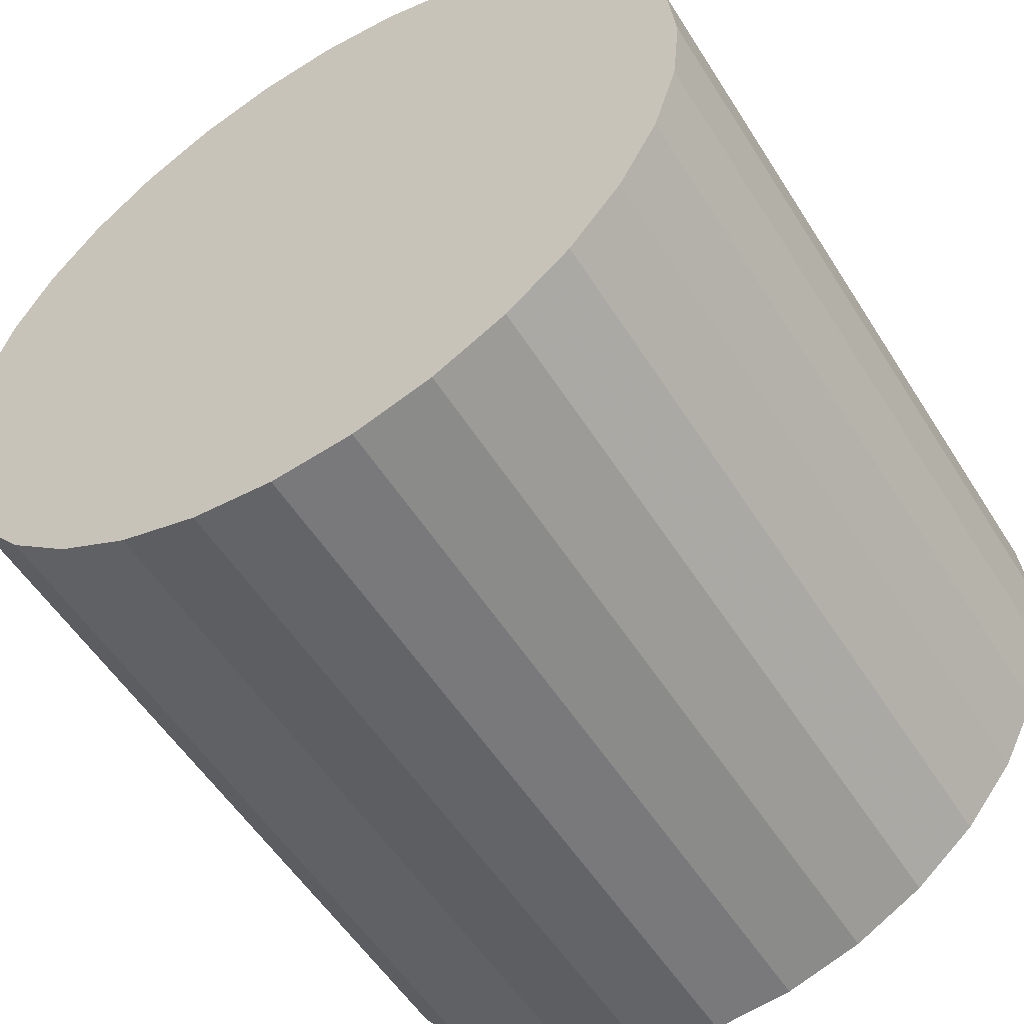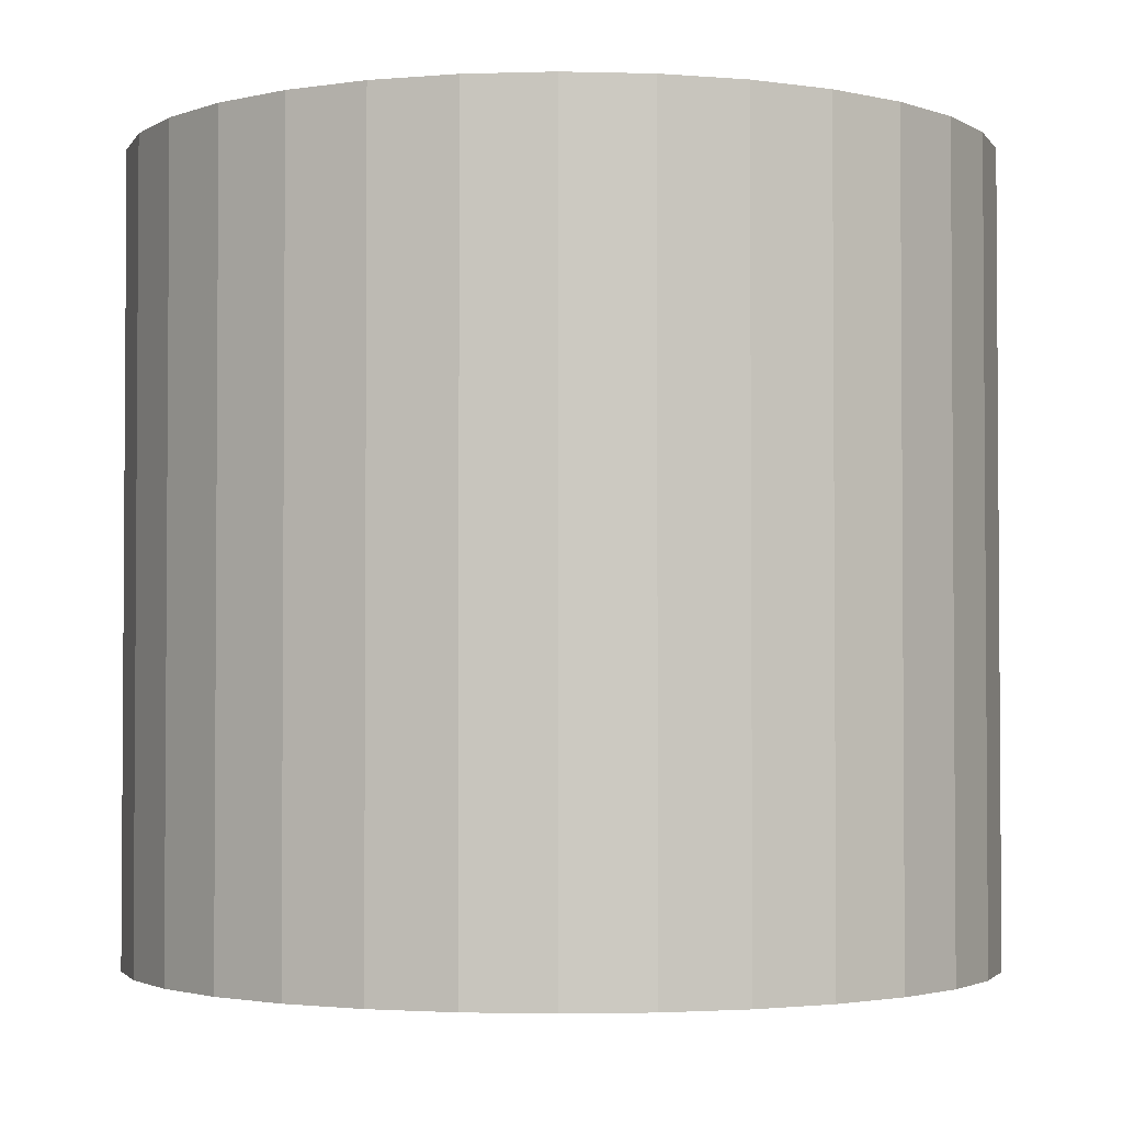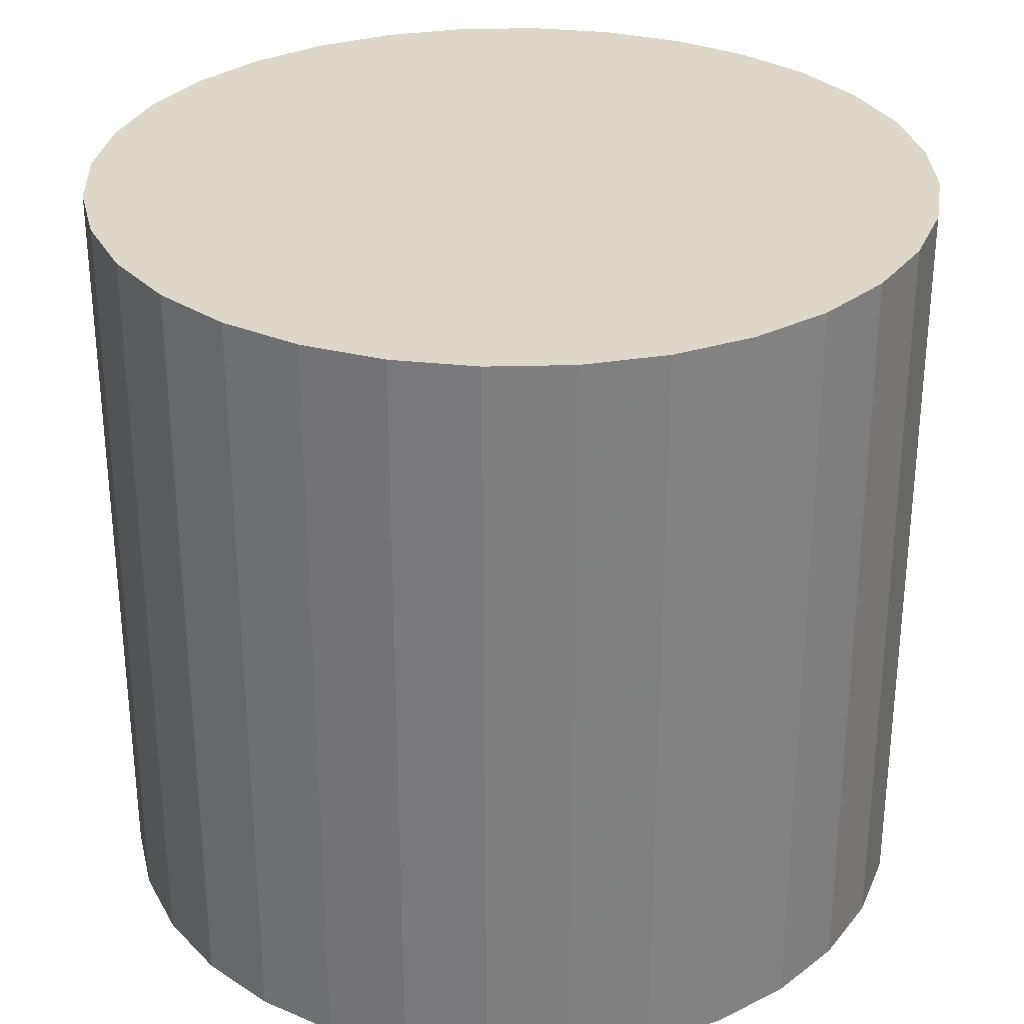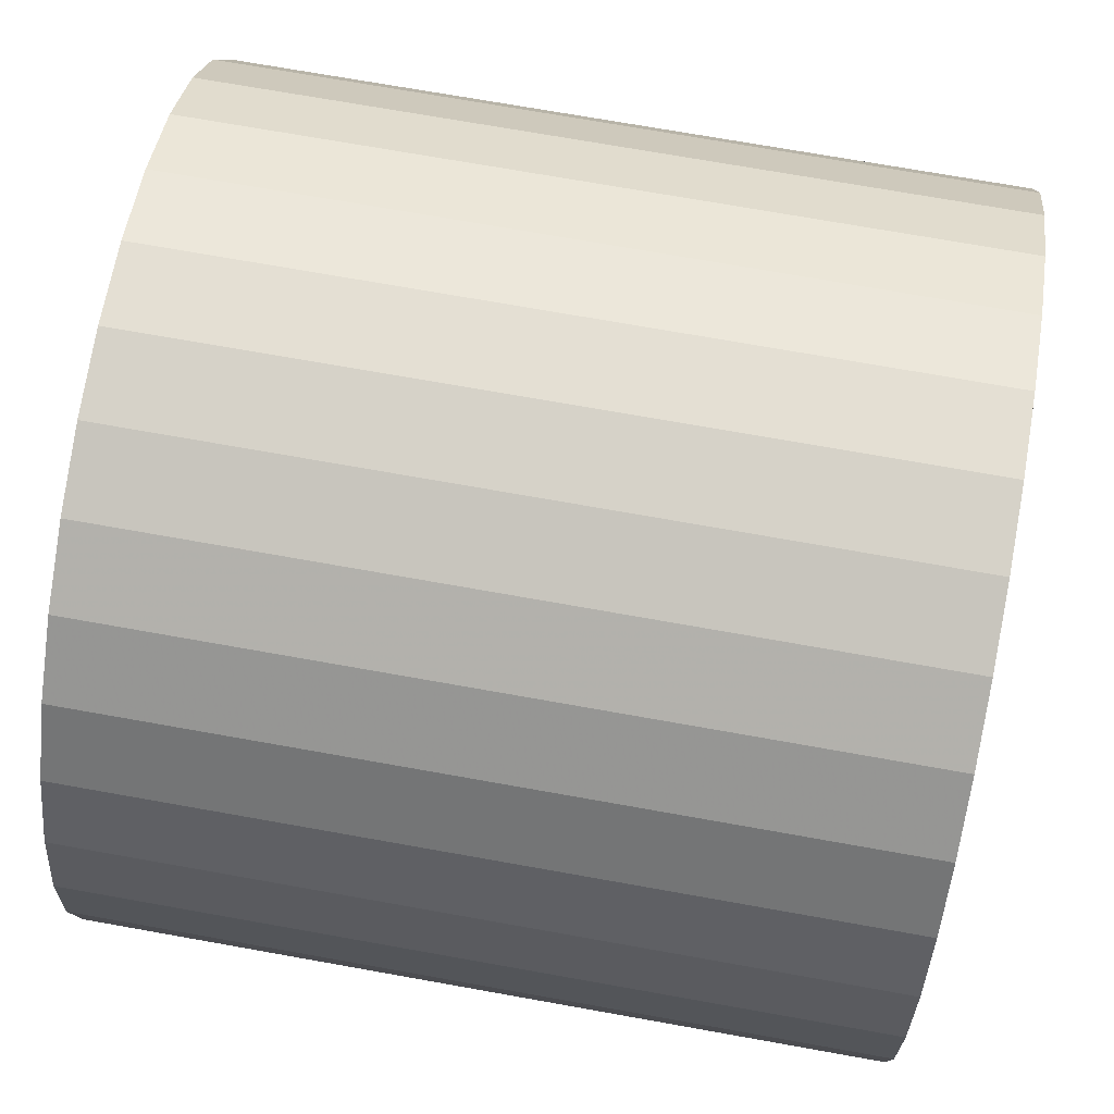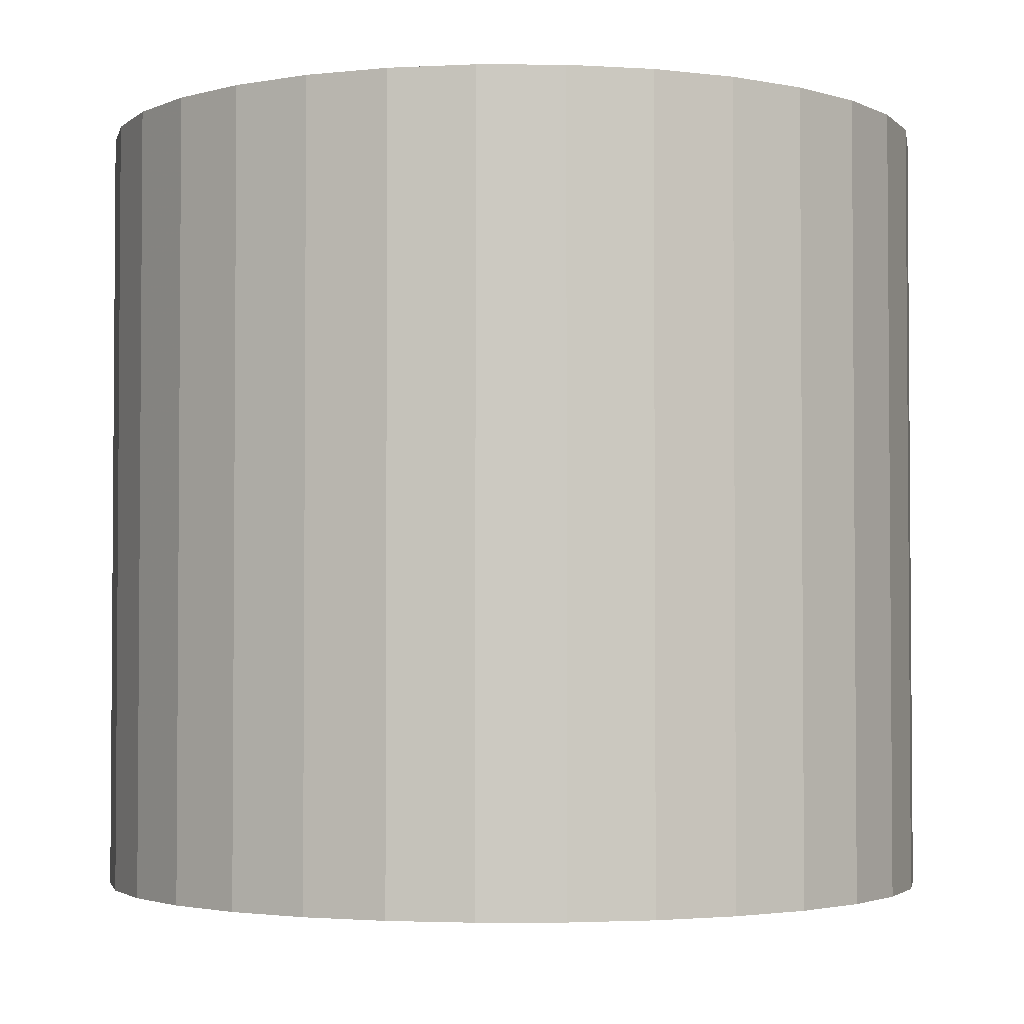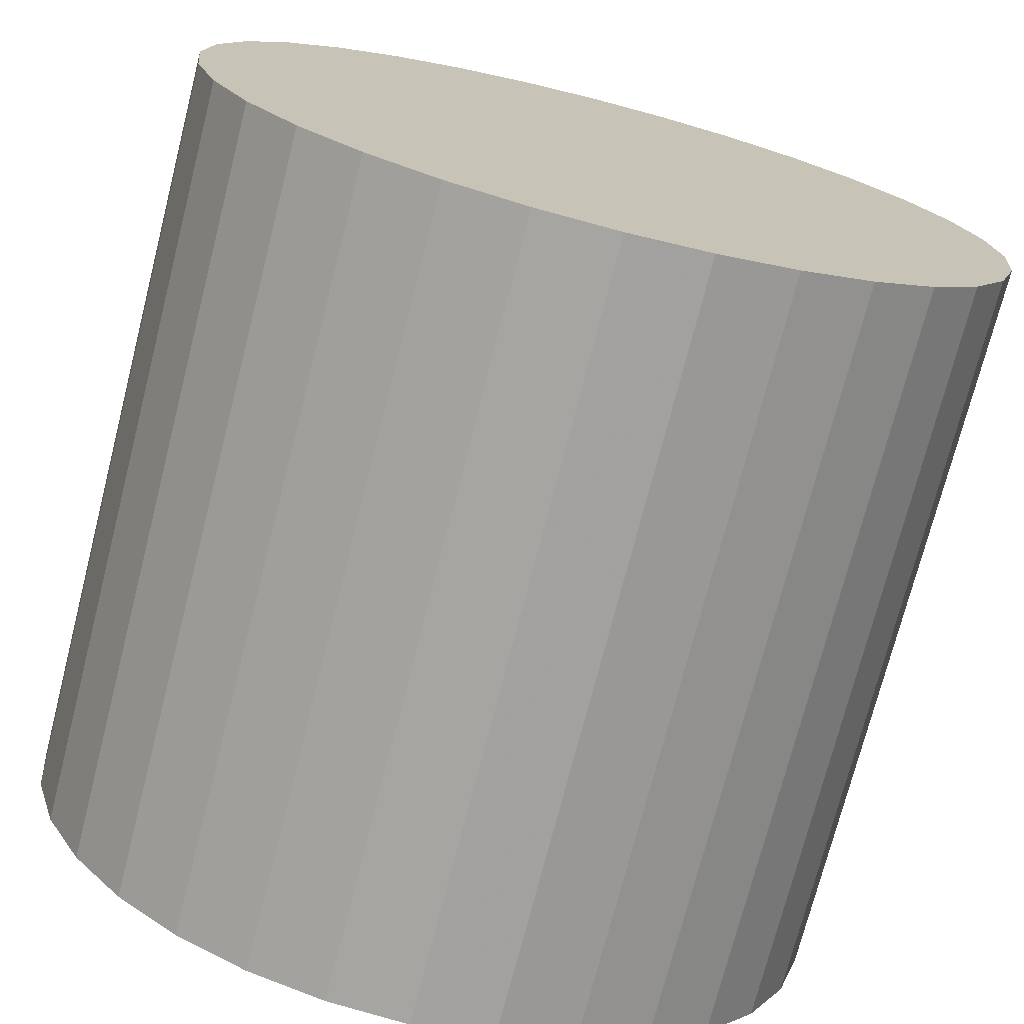
<metadata>
{"format":"obj","ext":"obj","renderer":"f3d","projection":"perspective","resolution":1024,"background":"white","views":[{"elev":-54.6,"azim":31.7,"up":"+Y"},{"elev":-2.5,"azim":67.9,"up":"+Z"},{"elev":30.3,"azim":-131.5,"up":"+Z"},{"elev":72.3,"azim":-79.9,"up":"+Y"},{"elev":-2.7,"azim":-18.0,"up":"+Z"},{"elev":-73.3,"azim":-14.3,"up":"+Y"}]}
</metadata>
<code>
v 0 0 -0.02816
v 0.03051 0 -0.02816
v 0.03051 0 0.02816
v 0 0 0.02816
v 0.02992 0.005952 -0.02816
v 0.02992 0.005952 0.02816
v 0.02819 0.01168 -0.02816
v 0.02819 0.01168 0.02816
v 0.02537 0.01695 -0.02816
v 0.02537 0.01695 0.02816
v 0.02157 0.02157 -0.02816
v 0.02157 0.02157 0.02816
v 0.01695 0.02537 -0.02816
v 0.01695 0.02537 0.02816
v 0.01168 0.02819 -0.02816
v 0.01168 0.02819 0.02816
v 0.005952 0.02992 -0.02816
v 0.005952 0.02992 0.02816
v 0 0.03051 -0.02816
v 0 0.03051 0.02816
v -0.005952 0.02992 -0.02816
v -0.005952 0.02992 0.02816
v -0.01168 0.02819 -0.02816
v -0.01168 0.02819 0.02816
v -0.01695 0.02537 -0.02816
v -0.01695 0.02537 0.02816
v -0.02157 0.02157 -0.02816
v -0.02157 0.02157 0.02816
v -0.02537 0.01695 -0.02816
v -0.02537 0.01695 0.02816
v -0.02819 0.01168 -0.02816
v -0.02819 0.01168 0.02816
v -0.02992 0.005952 -0.02816
v -0.02992 0.005952 0.02816
v -0.03051 0 -0.02816
v -0.03051 0 0.02816
v -0.02992 -0.005952 -0.02816
v -0.02992 -0.005952 0.02816
v -0.02819 -0.01168 -0.02816
v -0.02819 -0.01168 0.02816
v -0.02537 -0.01695 -0.02816
v -0.02537 -0.01695 0.02816
v -0.02157 -0.02157 -0.02816
v -0.02157 -0.02157 0.02816
v -0.01695 -0.02537 -0.02816
v -0.01695 -0.02537 0.02816
v -0.01168 -0.02819 -0.02816
v -0.01168 -0.02819 0.02816
v -0.005952 -0.02992 -0.02816
v -0.005952 -0.02992 0.02816
v -0 -0.03051 -0.02816
v -0 -0.03051 0.02816
v 0.005952 -0.02992 -0.02816
v 0.005952 -0.02992 0.02816
v 0.01168 -0.02819 -0.02816
v 0.01168 -0.02819 0.02816
v 0.01695 -0.02537 -0.02816
v 0.01695 -0.02537 0.02816
v 0.02157 -0.02157 -0.02816
v 0.02157 -0.02157 0.02816
v 0.02537 -0.01695 -0.02816
v 0.02537 -0.01695 0.02816
v 0.02819 -0.01168 -0.02816
v 0.02819 -0.01168 0.02816
v 0.02992 -0.005952 -0.02816
v 0.02992 -0.005952 0.02816
f 2 1 5
f 2 5 3
f 3 5 6
f 3 6 4
f 5 1 7
f 5 7 6
f 6 7 8
f 6 8 4
f 7 1 9
f 7 9 8
f 8 9 10
f 8 10 4
f 9 1 11
f 9 11 10
f 10 11 12
f 10 12 4
f 11 1 13
f 11 13 12
f 12 13 14
f 12 14 4
f 13 1 15
f 13 15 14
f 14 15 16
f 14 16 4
f 15 1 17
f 15 17 16
f 16 17 18
f 16 18 4
f 17 1 19
f 17 19 18
f 18 19 20
f 18 20 4
f 19 1 21
f 19 21 20
f 20 21 22
f 20 22 4
f 21 1 23
f 21 23 22
f 22 23 24
f 22 24 4
f 23 1 25
f 23 25 24
f 24 25 26
f 24 26 4
f 25 1 27
f 25 27 26
f 26 27 28
f 26 28 4
f 27 1 29
f 27 29 28
f 28 29 30
f 28 30 4
f 29 1 31
f 29 31 30
f 30 31 32
f 30 32 4
f 31 1 33
f 31 33 32
f 32 33 34
f 32 34 4
f 33 1 35
f 33 35 34
f 34 35 36
f 34 36 4
f 35 1 37
f 35 37 36
f 36 37 38
f 36 38 4
f 37 1 39
f 37 39 38
f 38 39 40
f 38 40 4
f 39 1 41
f 39 41 40
f 40 41 42
f 40 42 4
f 41 1 43
f 41 43 42
f 42 43 44
f 42 44 4
f 43 1 45
f 43 45 44
f 44 45 46
f 44 46 4
f 45 1 47
f 45 47 46
f 46 47 48
f 46 48 4
f 47 1 49
f 47 49 48
f 48 49 50
f 48 50 4
f 49 1 51
f 49 51 50
f 50 51 52
f 50 52 4
f 51 1 53
f 51 53 52
f 52 53 54
f 52 54 4
f 53 1 55
f 53 55 54
f 54 55 56
f 54 56 4
f 55 1 57
f 55 57 56
f 56 57 58
f 56 58 4
f 57 1 59
f 57 59 58
f 58 59 60
f 58 60 4
f 59 1 61
f 59 61 60
f 60 61 62
f 60 62 4
f 61 1 63
f 61 63 62
f 62 63 64
f 62 64 4
f 63 1 65
f 63 65 64
f 64 65 66
f 64 66 4
f 65 1 2
f 65 2 66
f 66 2 3
f 66 3 4

</code>
